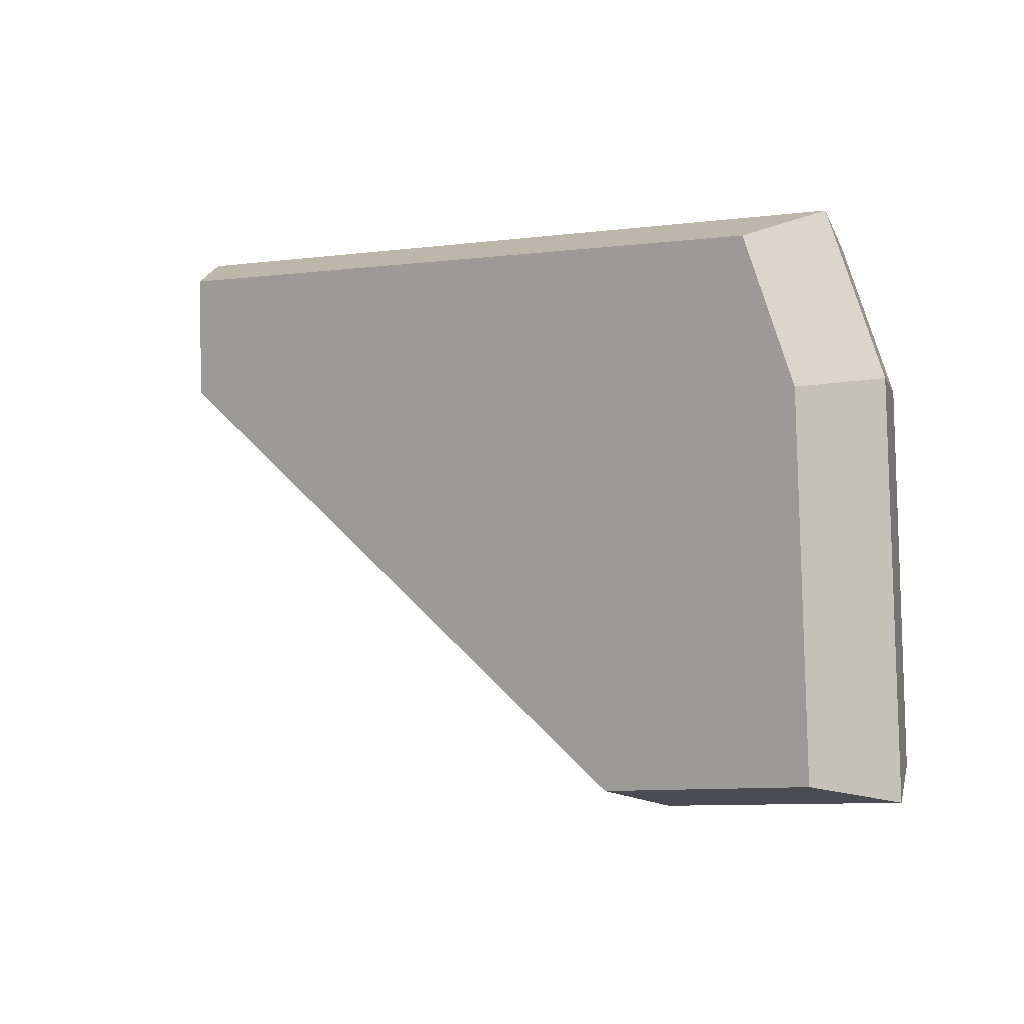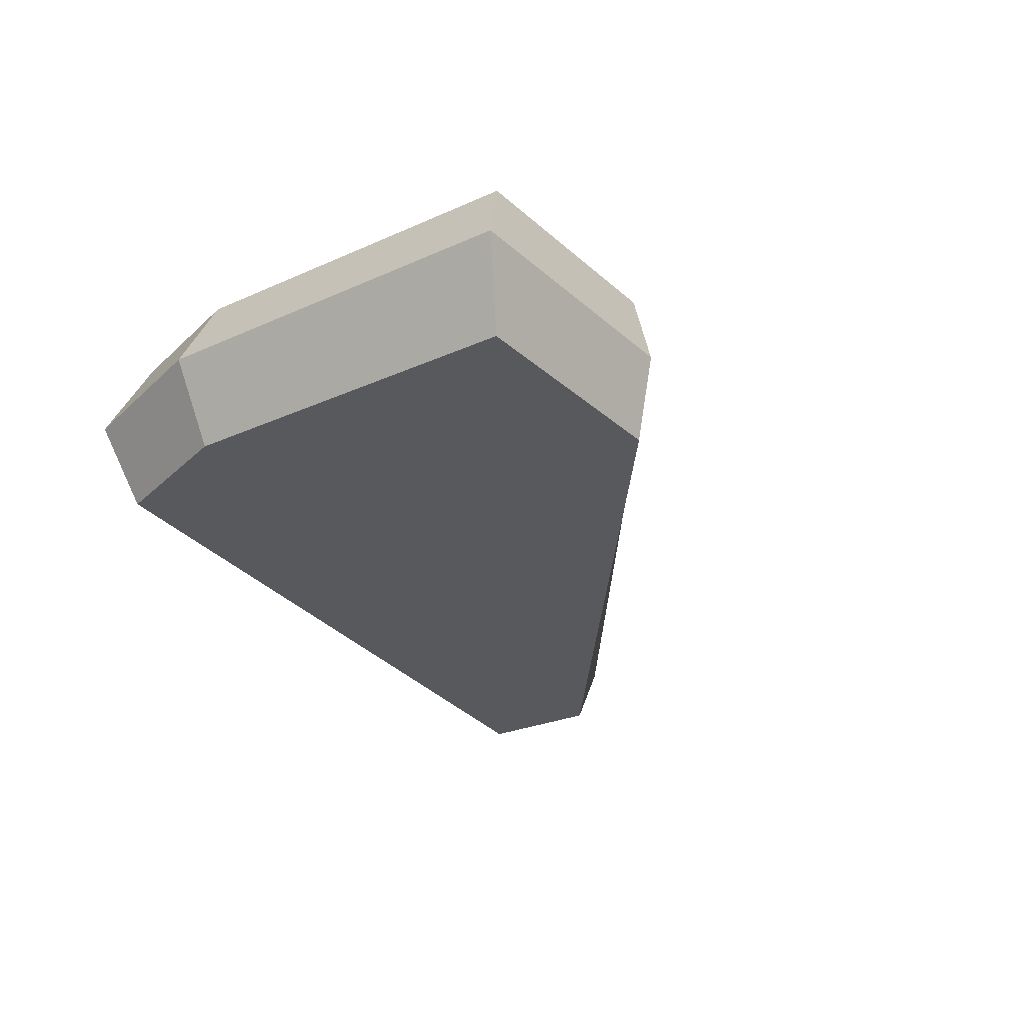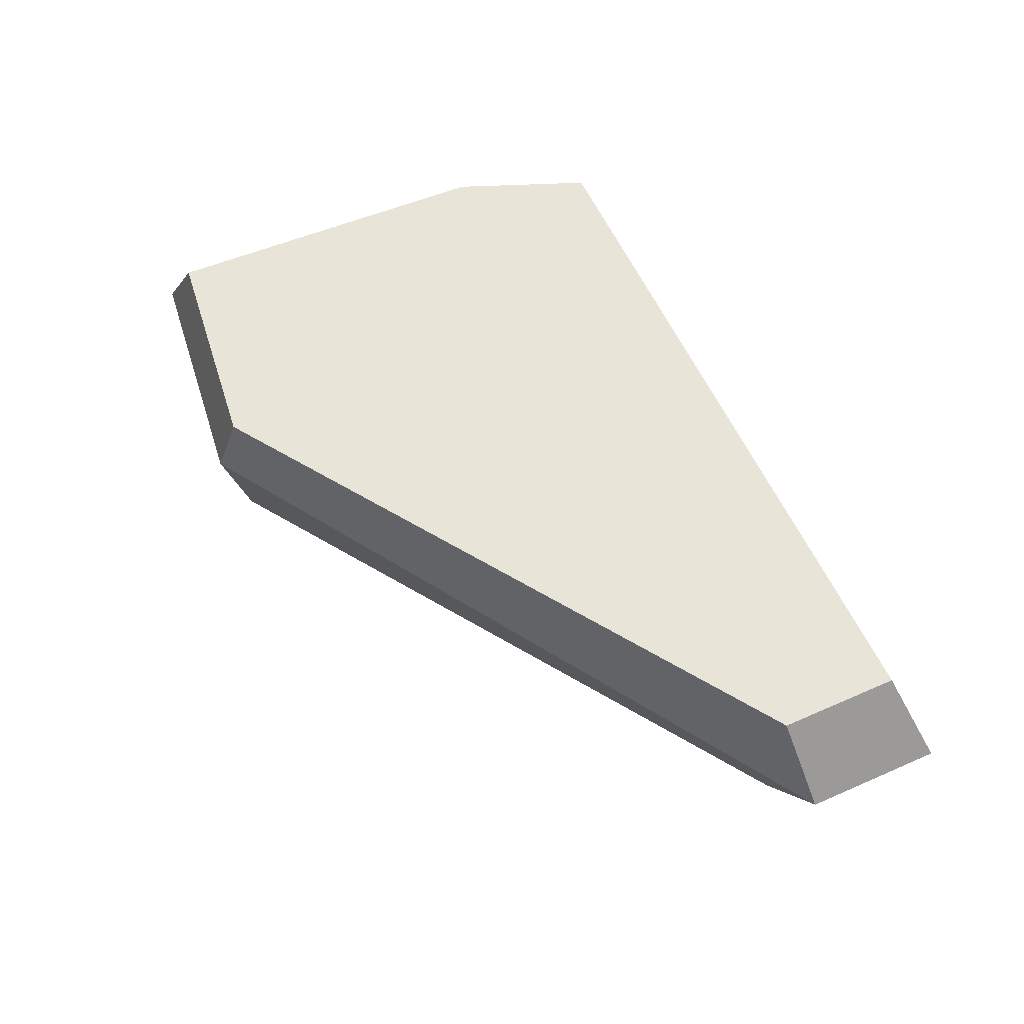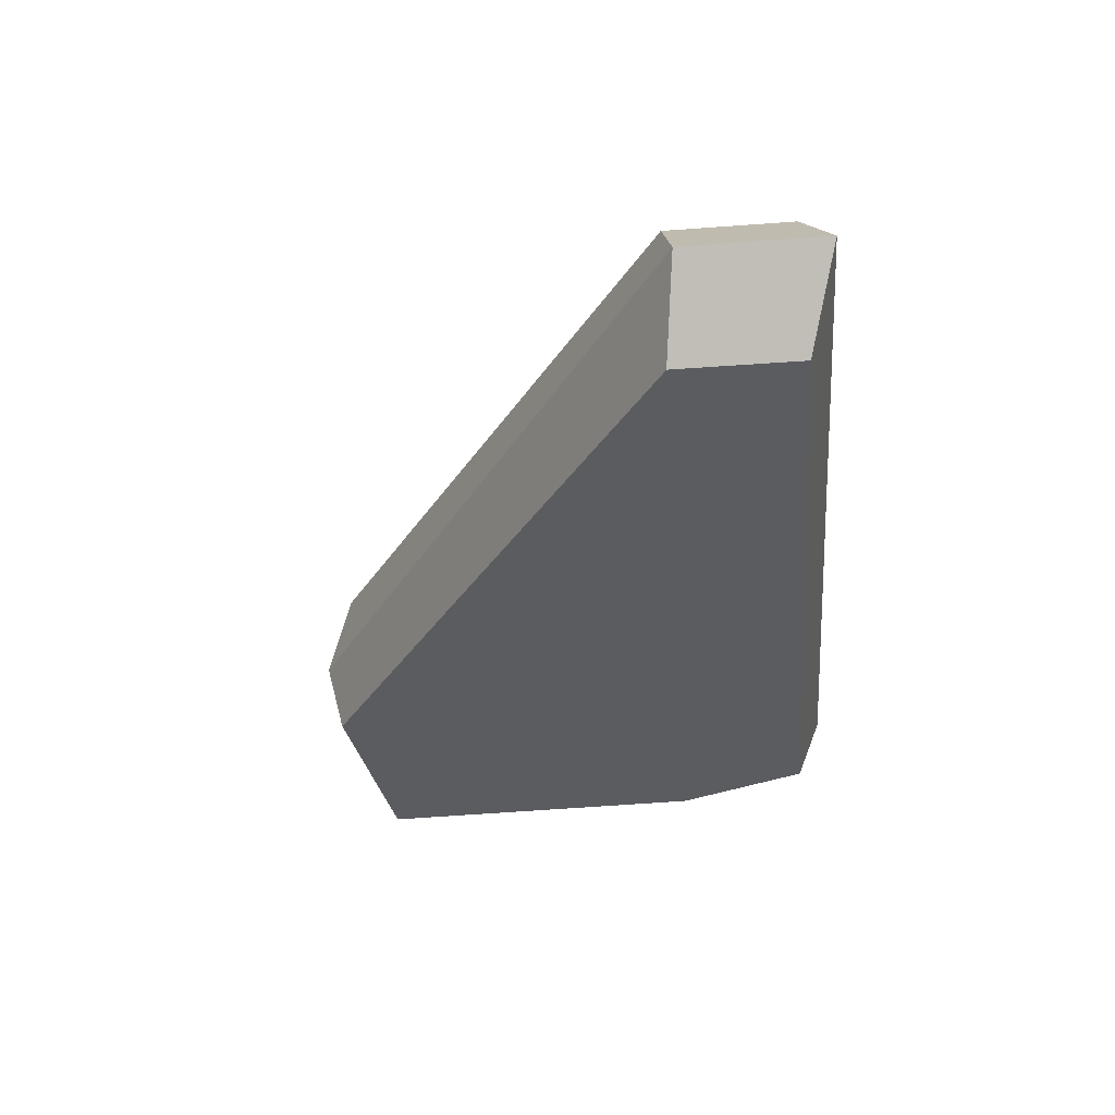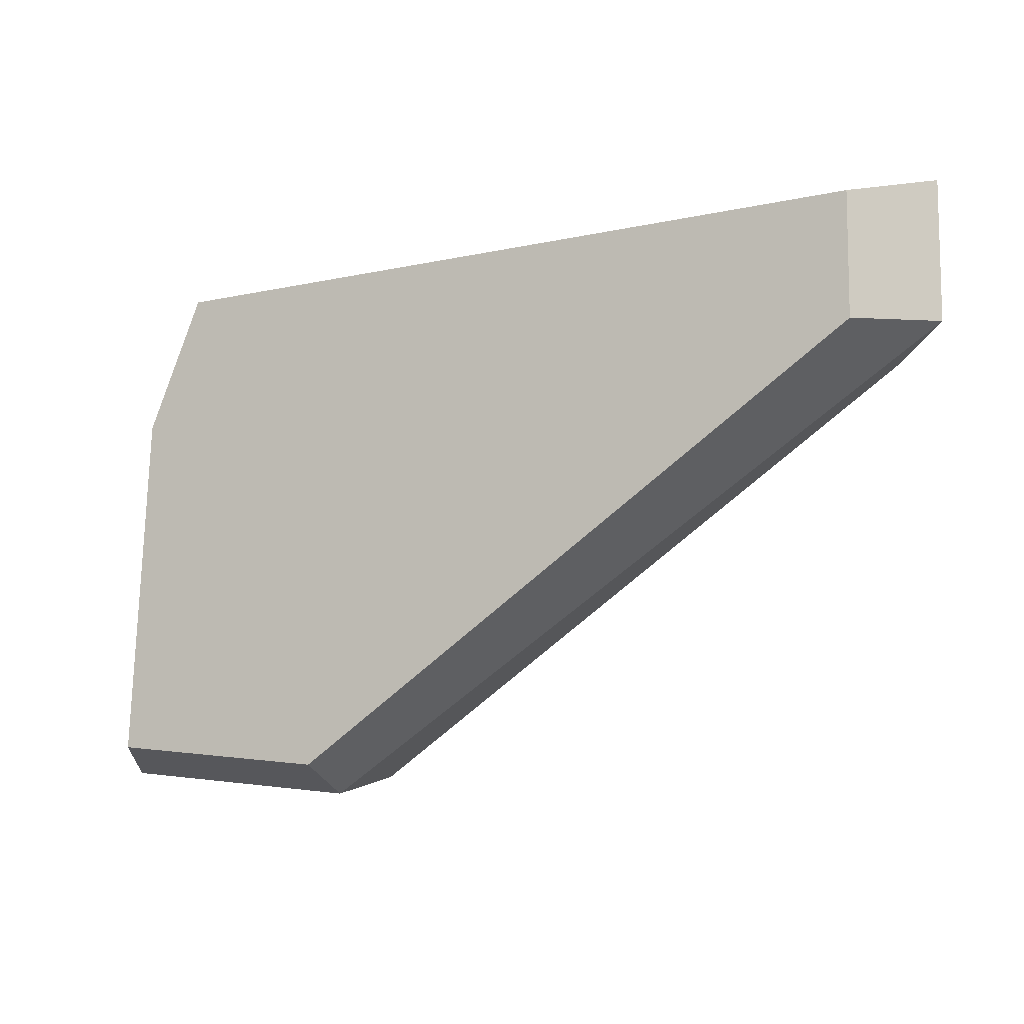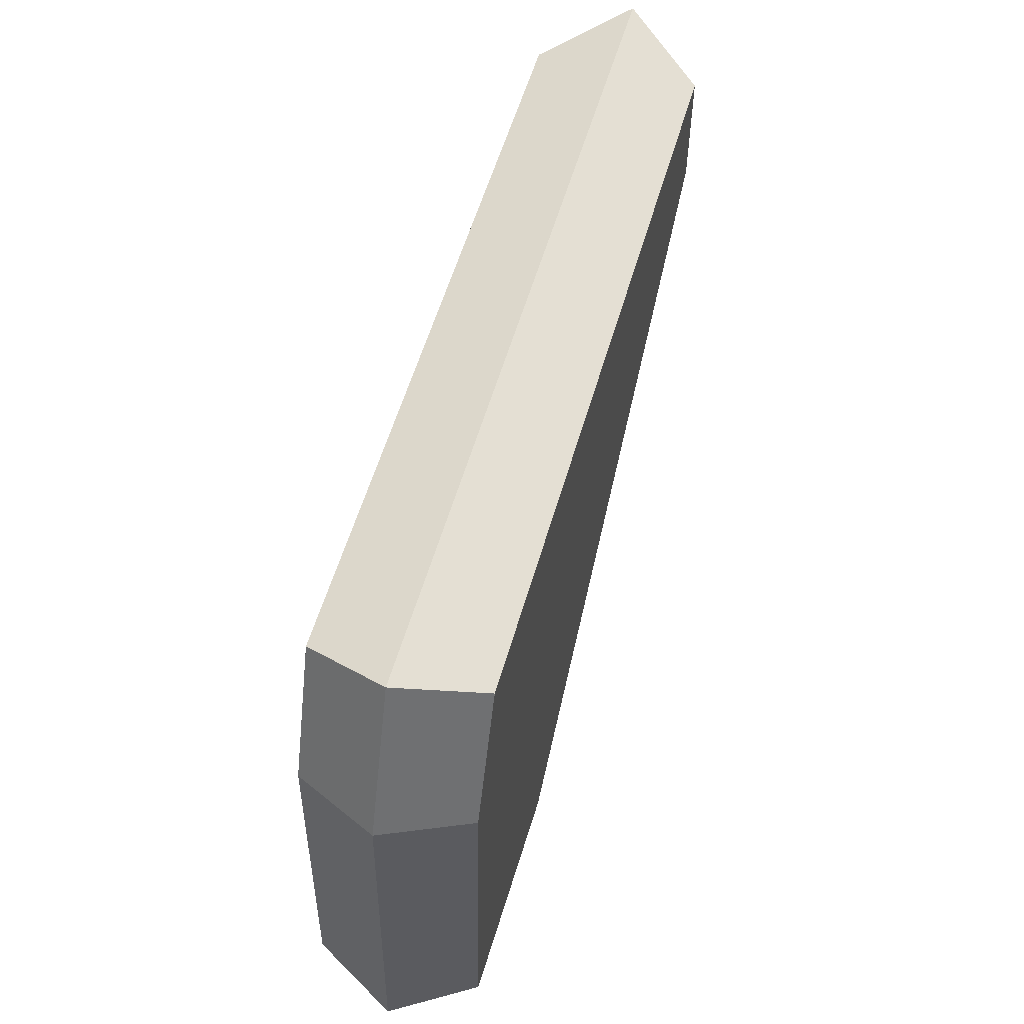
<metadata>
{"format":"obj","ext":"obj","renderer":"f3d","projection":"perspective","resolution":1024,"background":"white","views":[{"elev":1.4,"azim":-138.9,"up":"+Y"},{"elev":-29.1,"azim":-59.2,"up":"+Z"},{"elev":60.0,"azim":65.2,"up":"+Z"},{"elev":-35.0,"azim":95.1,"up":"+Z"},{"elev":-12.1,"azim":26.9,"up":"+Y"},{"elev":55.9,"azim":-74.1,"up":"+Y"}]}
</metadata>
<code>
o Cube.001
v -4.609 -2.652 0.9194
v -4.609 -2.652 -0.9194
v -2.101 -2.957 -0.9194
v -2.101 -2.957 0.9194
v -4.429 1.205 0.9194
v -4.429 1.205 -0.9194
v 4.338 1.347 -0.9194
v 4.338 1.347 0.9194
v -3.815 2.705 -0.9194
v -3.815 2.705 0.9194
v 4.351 2.727 -0.9194
v 4.351 2.727 0.9194
v -4.88 1.305 0
v -5.084 -2.867 0
v 5.055 1.466 0
v -2.241 -3.213 0
v -4.184 3.005 0
v 5.069 3.03 0
f 13 6 2
f 13 2 14
f 9 11 7
f 6 9 7
f 6 7 3
f 6 3 2
f 15 8 4
f 15 4 16
f 8 12 10
f 8 10 5
f 8 5 4
f 5 1 4
f 14 2 3
f 14 3 16
f 17 9 6
f 17 6 13
f 18 11 9
f 18 9 17
f 15 7 11
f 15 11 18
f 14 1 5
f 14 5 13
f 7 15 16
f 7 16 3
f 1 14 16
f 1 16 4
f 10 17 13
f 10 13 5
f 12 18 17
f 12 17 10
f 8 15 18
f 8 18 12

</code>
